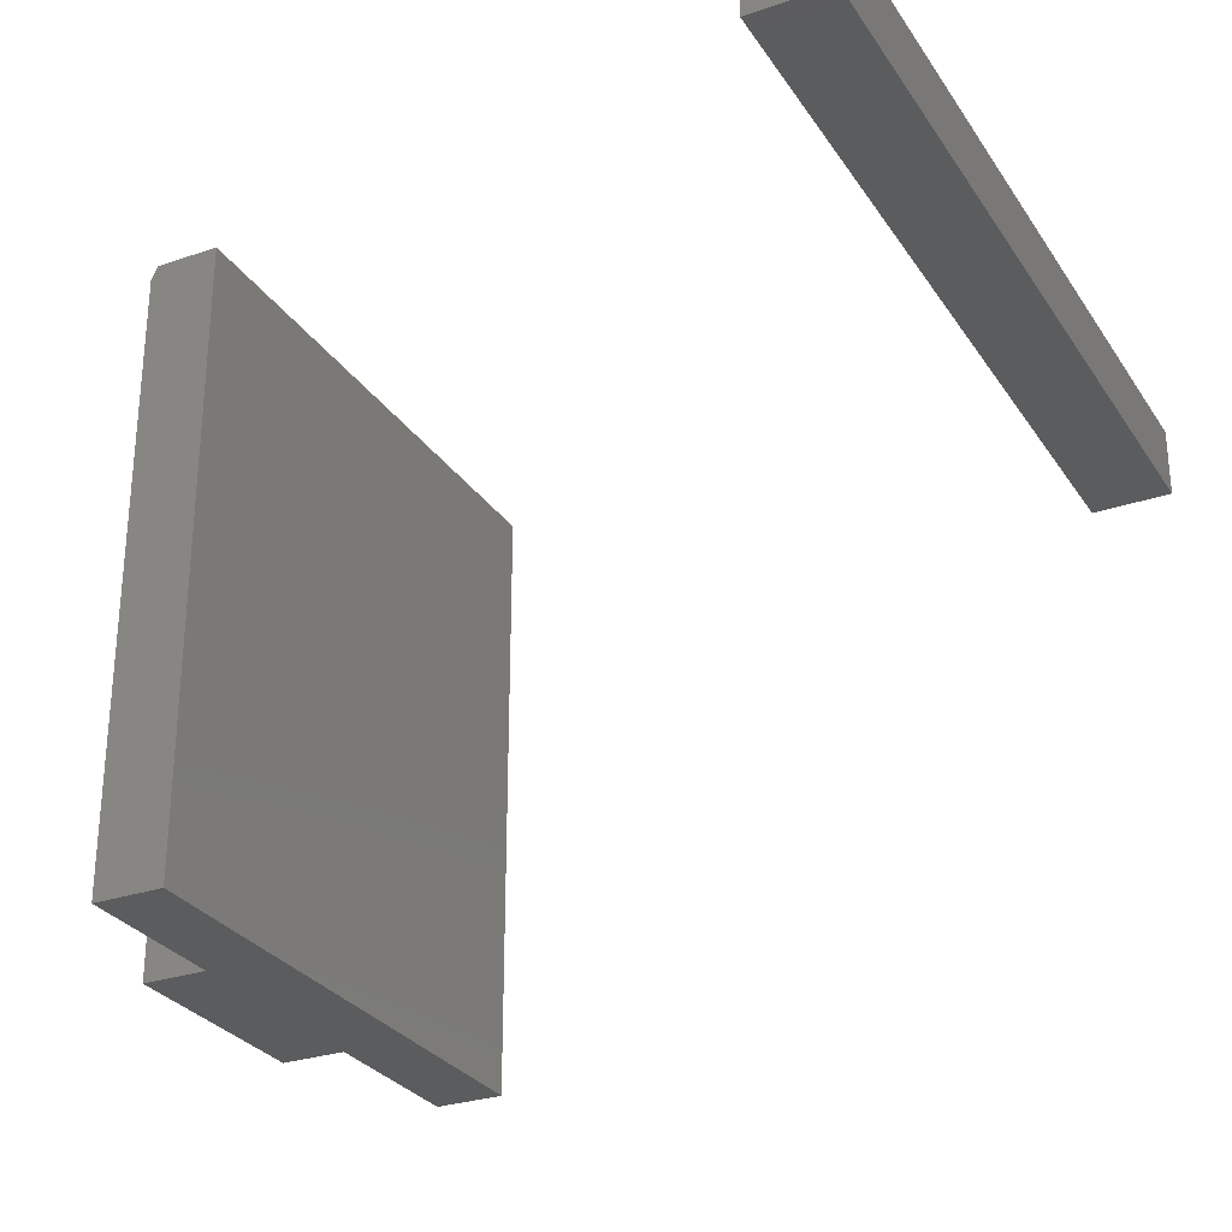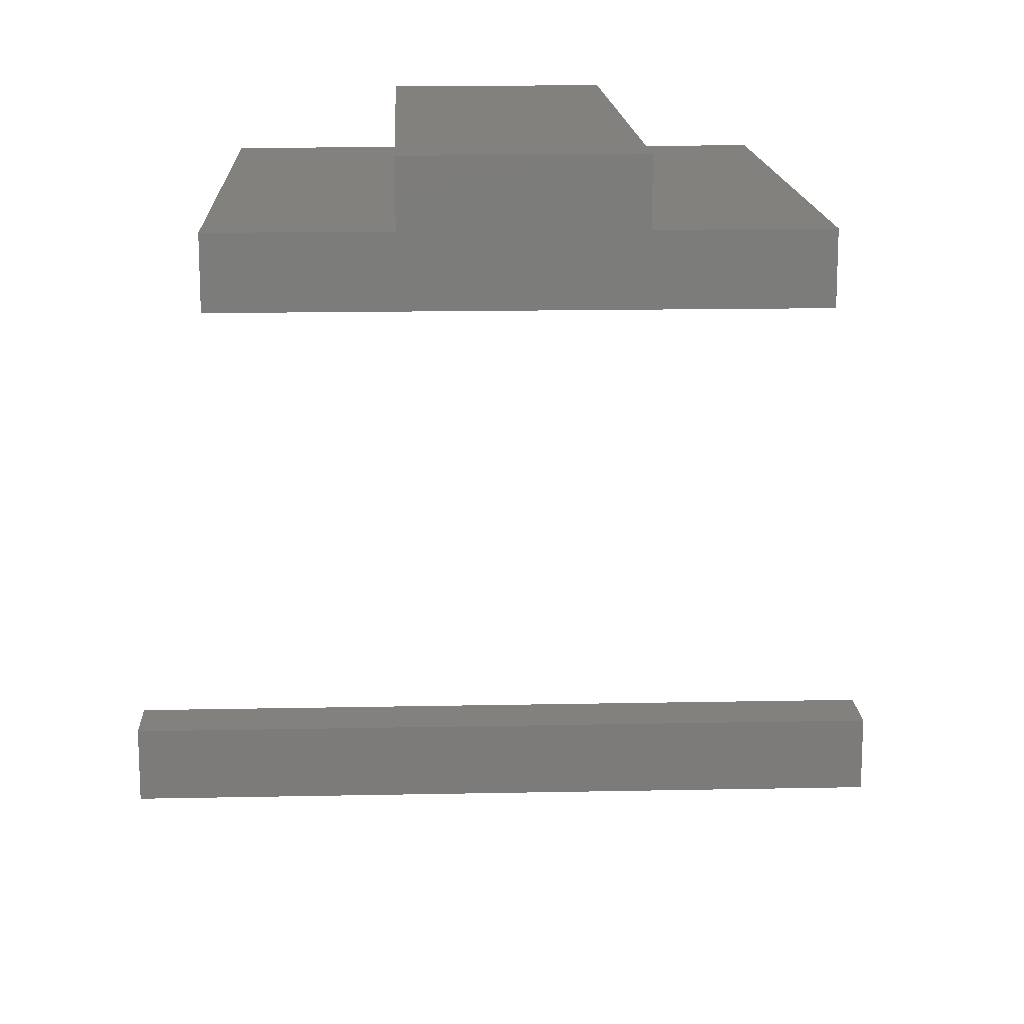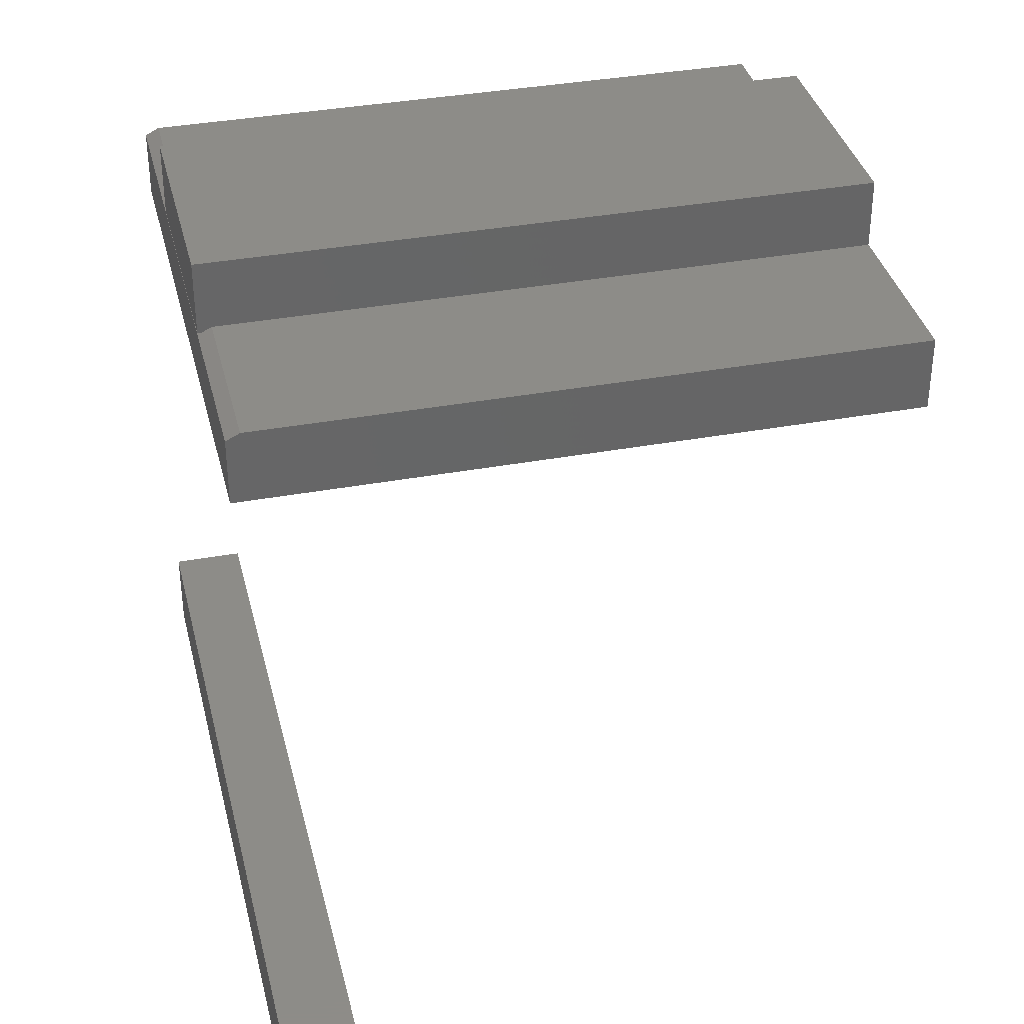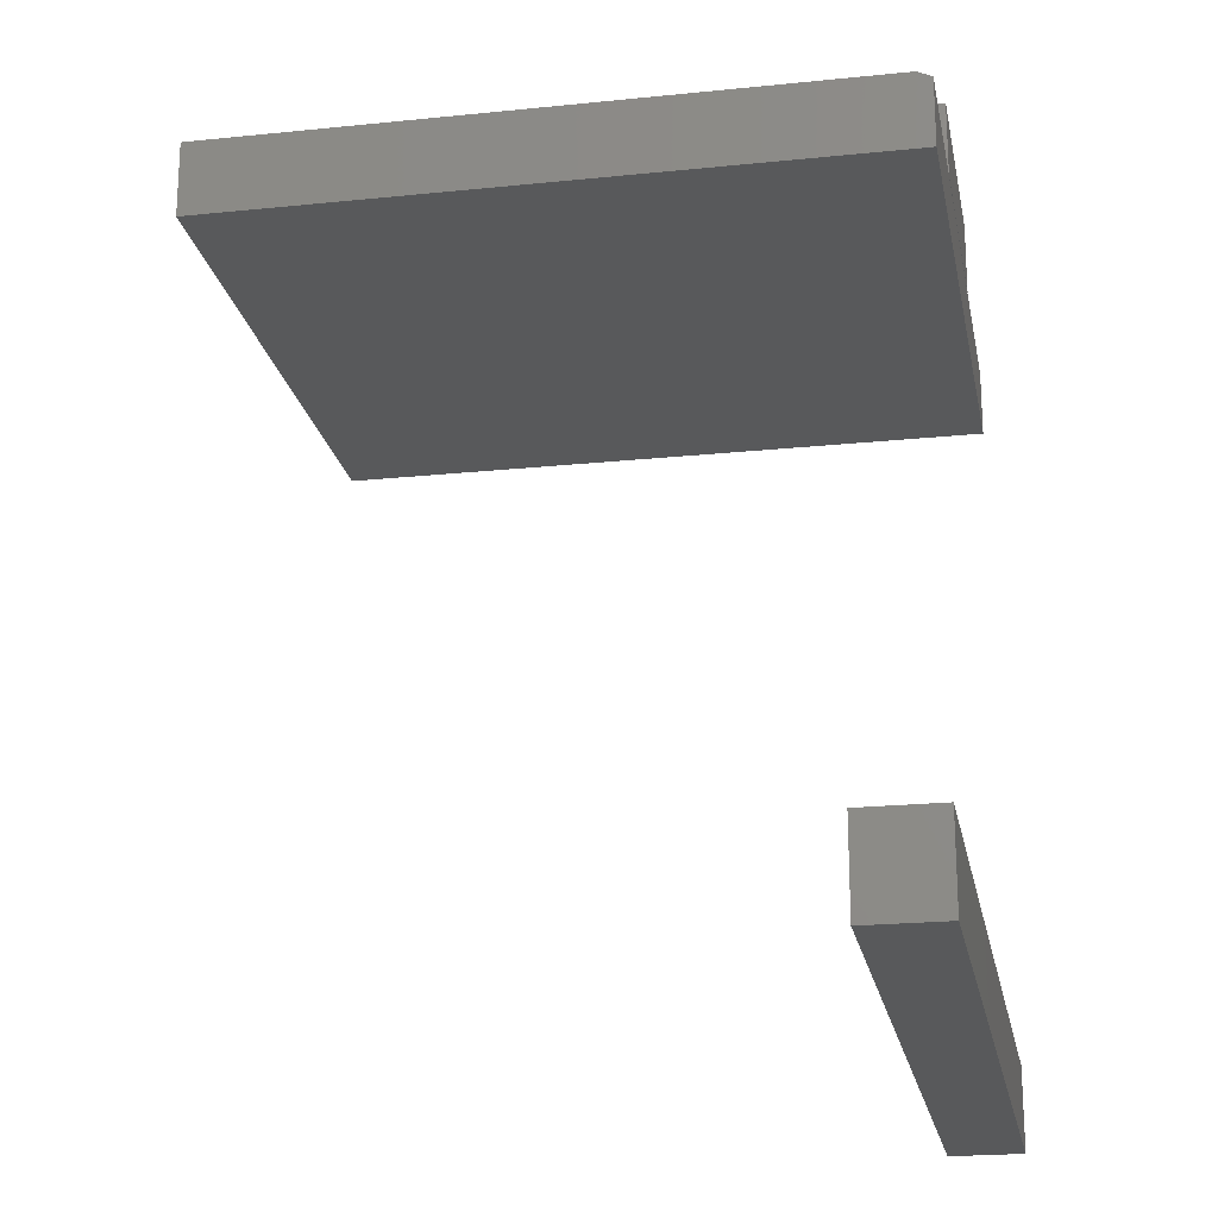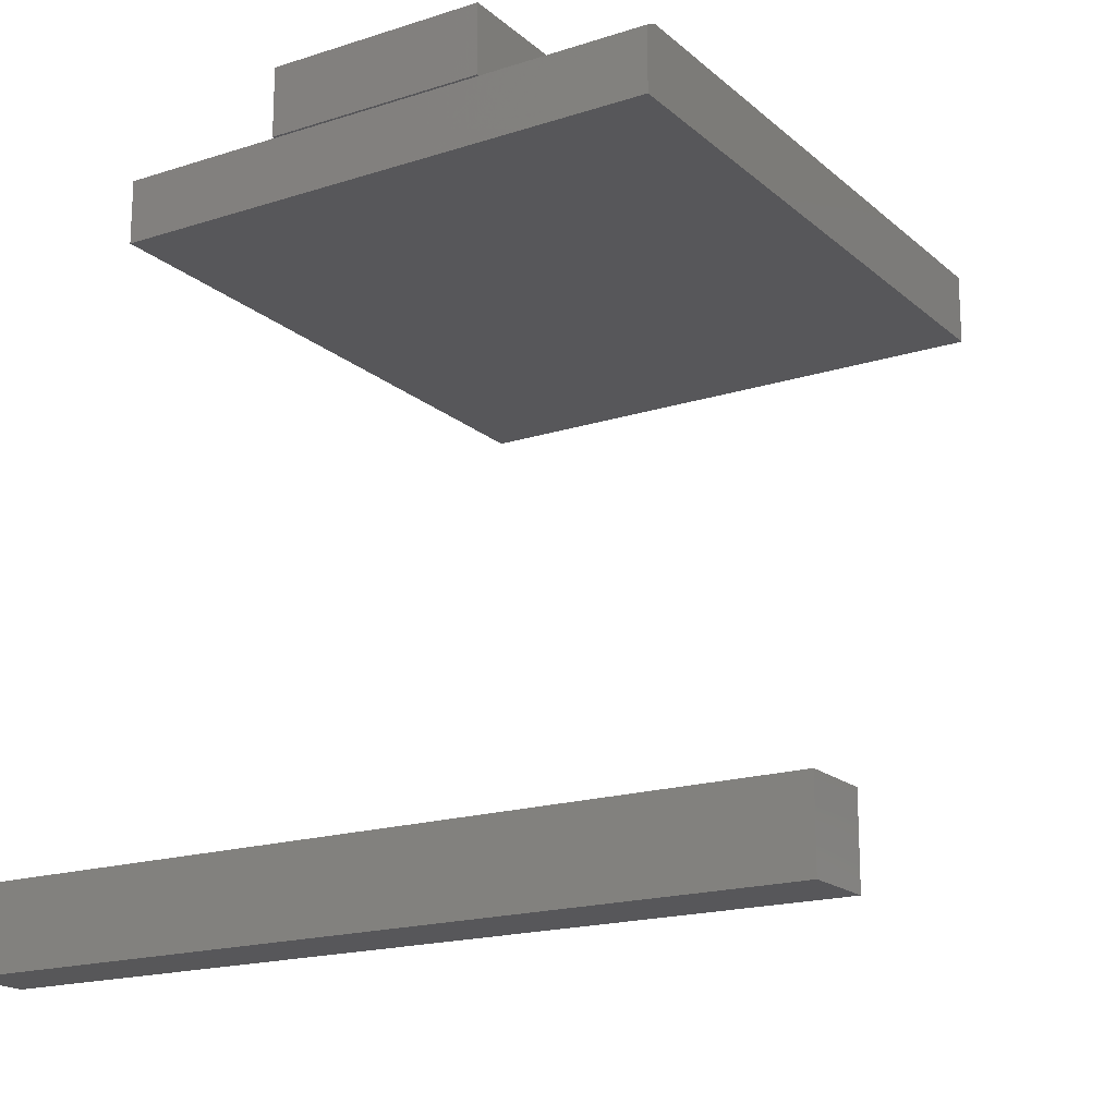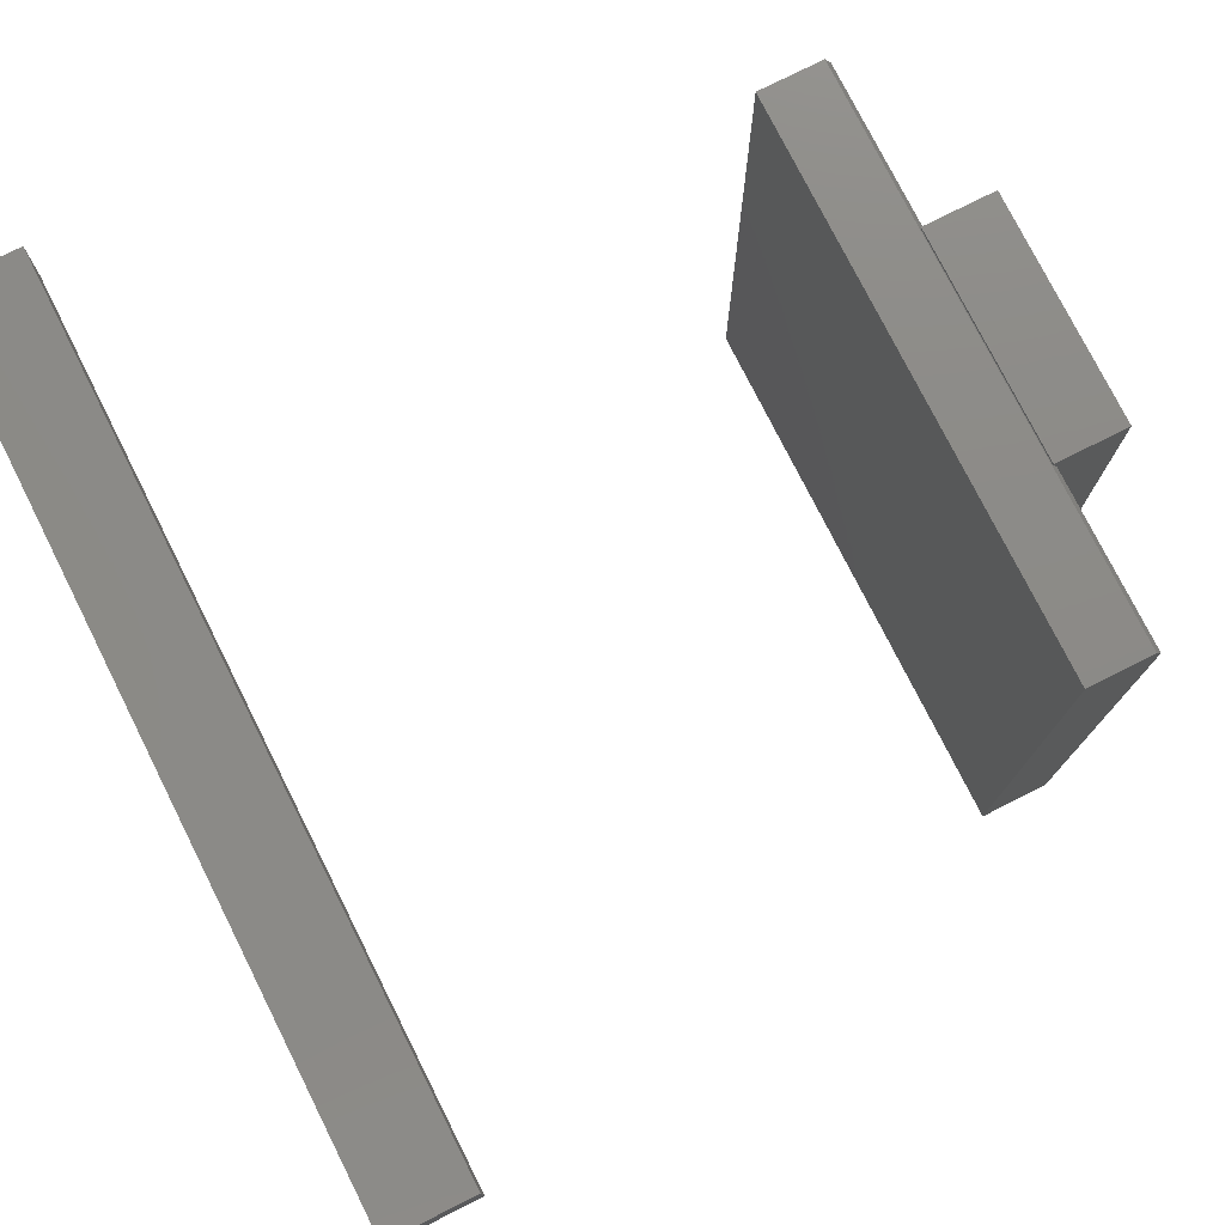
<metadata>
{"format":"stl","ext":"stl","renderer":"f3d","projection":"perspective","resolution":1024,"background":"white","views":[{"elev":-28.8,"azim":117.0,"up":"+Y"},{"elev":15.1,"azim":-2.5,"up":"+Z"},{"elev":36.4,"azim":-103.5,"up":"+Z"},{"elev":-21.1,"azim":100.5,"up":"+Z"},{"elev":-18.0,"azim":-147.9,"up":"+Z"},{"elev":76.9,"azim":-116.7,"up":"+Y"}]}
</metadata>
<code>
# stl→obj: 34 verts, 60 faces
v -0.0004112 -0.75 0.5859
v -0.3359 -0.75 0.6698
v -0.3359 -0.75 0.5859
v 0.3281 -0.75 0.5859
v 0.3281 -0.75 0.6698
v 0.1328 -0.75 0.6698
v -0.1328 -0.75 0.6698
v -0.1402 -0.75 0.6698
v -0.1328 -0.75 0.7479
v 0.1328 -0.75 0.7479
v 0.1328 2.406e-17 0.7479
v -0.1328 9.313e-18 0.7479
v -0.1328 0 0.6641
v 0.1328 1.475e-17 0.6641
v -0.1328 -0.004112 0.6641
v 0.1328 -0.004112 0.6641
v 0.1328 -0.01562 0.6698
v -0.1328 -0.01562 0.6698
v 0.3281 -0.01562 0.6698
v -0.1402 -0.01562 0.6698
v -0.3359 8.445e-18 0.662
v -0.3359 -0.01562 0.6698
v 0.3281 4.531e-17 0.662
v 0.3281 3.686e-17 0.5859
v -0.0004112 1.863e-17 0.5859
v -0.3359 0 0.5859
v -0.4953 -0.08594 -0.2141
v 0.5031 -0.08594 -0.2141
v -0.4953 -0.08594 -0.1156
v 0.5031 -0.08594 -0.1156
v -0.4953 6.87e-17 -0.2141
v -0.4953 7.962e-17 -0.1156
v 0.5031 1.795e-16 -0.2141
v 0.5031 1.905e-16 -0.1156
f 1 2 3
f 4 5 6
f 4 6 7
f 4 7 8
f 4 8 2
f 4 2 1
f 7 6 9
f 9 6 10
f 11 12 10
f 10 12 9
f 13 14 15
f 15 14 16
f 14 17 16
f 10 6 11
f 11 6 17
f 11 17 14
f 12 13 15
f 12 15 18
f 12 18 7
f 12 7 9
f 19 17 5
f 5 17 6
f 18 20 7
f 7 20 8
f 15 20 18
f 21 22 20
f 21 20 15
f 21 15 16
f 21 16 23
f 19 23 17
f 17 23 16
f 13 12 14
f 14 12 11
f 24 25 23
f 23 25 26
f 23 26 21
f 3 2 26
f 26 2 22
f 26 22 21
f 20 22 8
f 8 22 2
f 5 4 19
f 19 4 24
f 19 24 23
f 25 24 1
f 1 24 4
f 26 25 3
f 3 25 1
f 27 28 29
f 29 28 30
f 31 32 33
f 33 32 34
f 29 32 27
f 27 32 31
f 30 34 29
f 29 34 32
f 28 33 30
f 30 33 34
f 27 31 28
f 28 31 33

</code>
